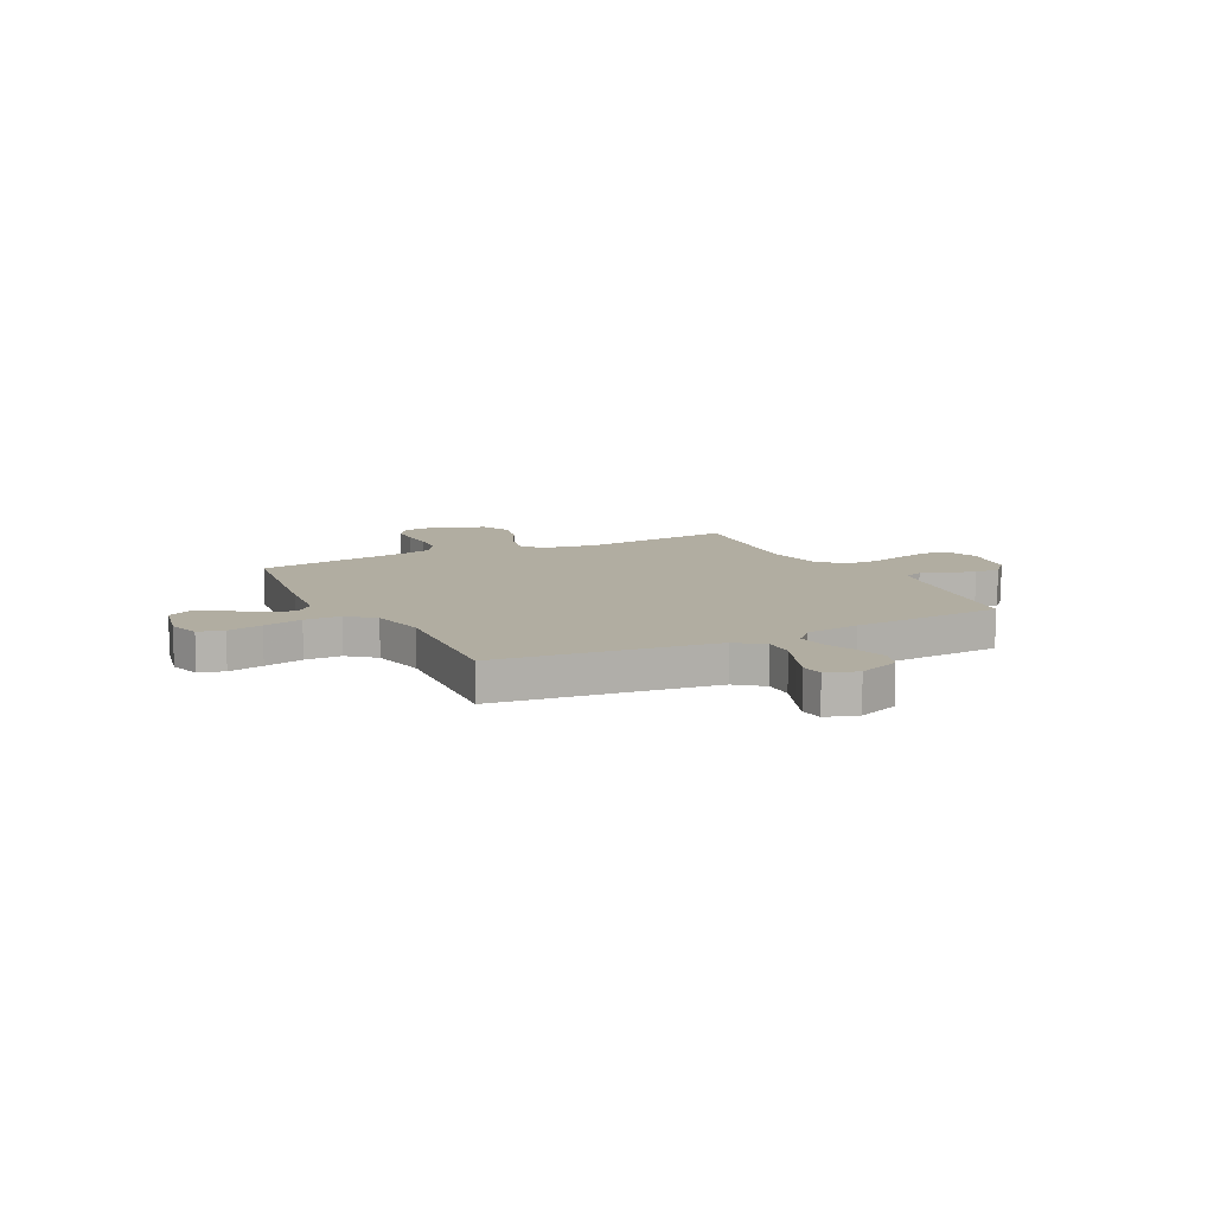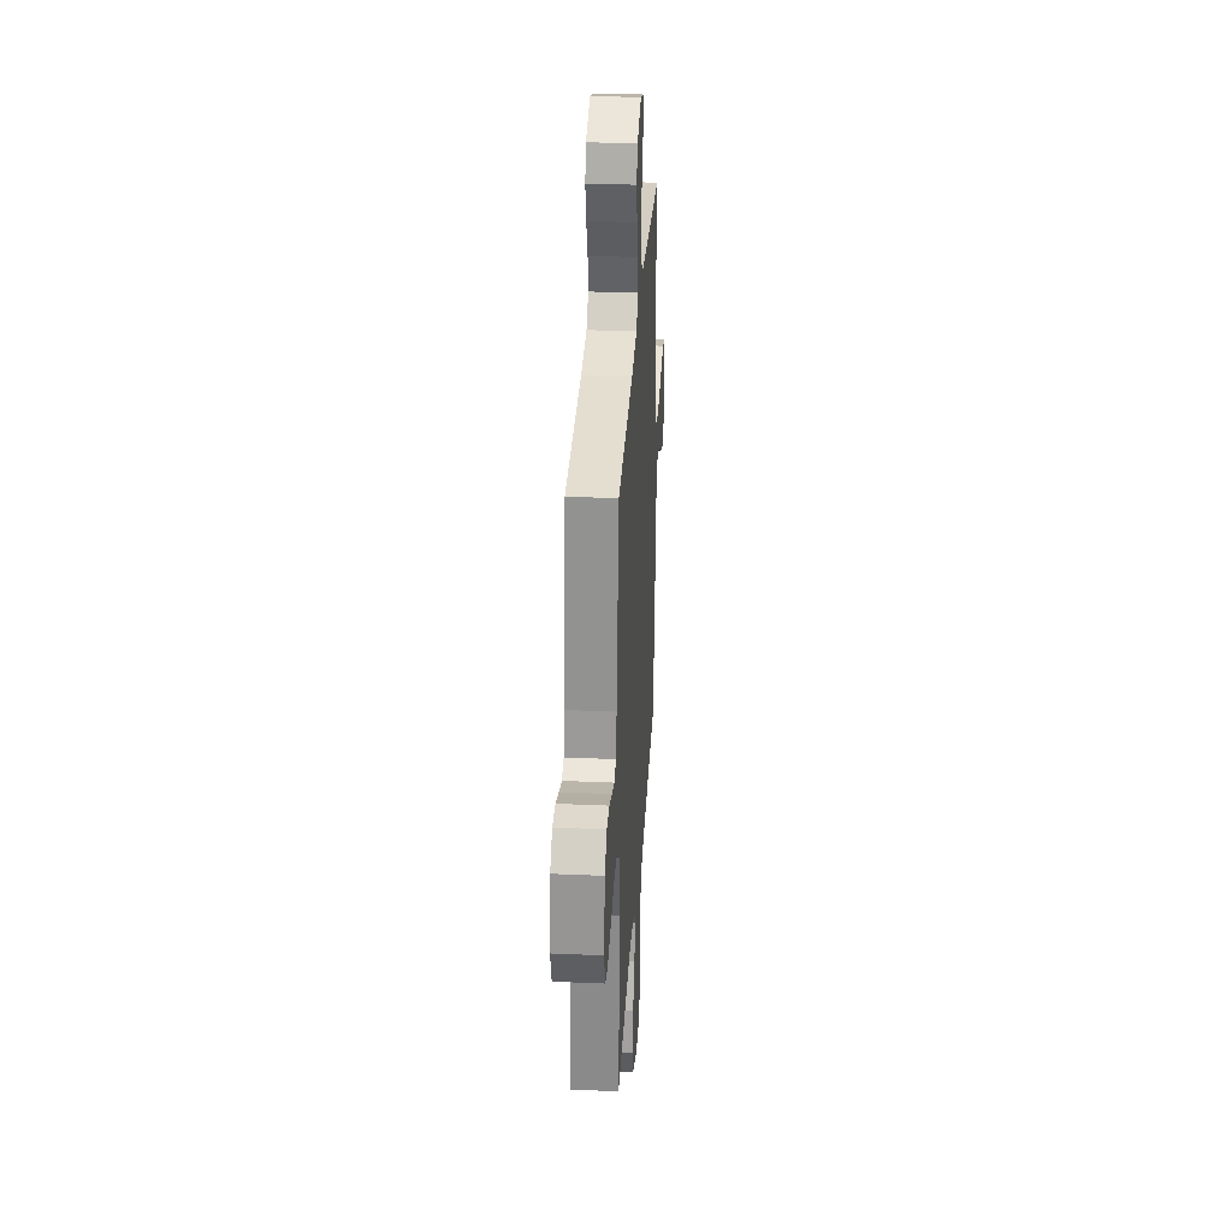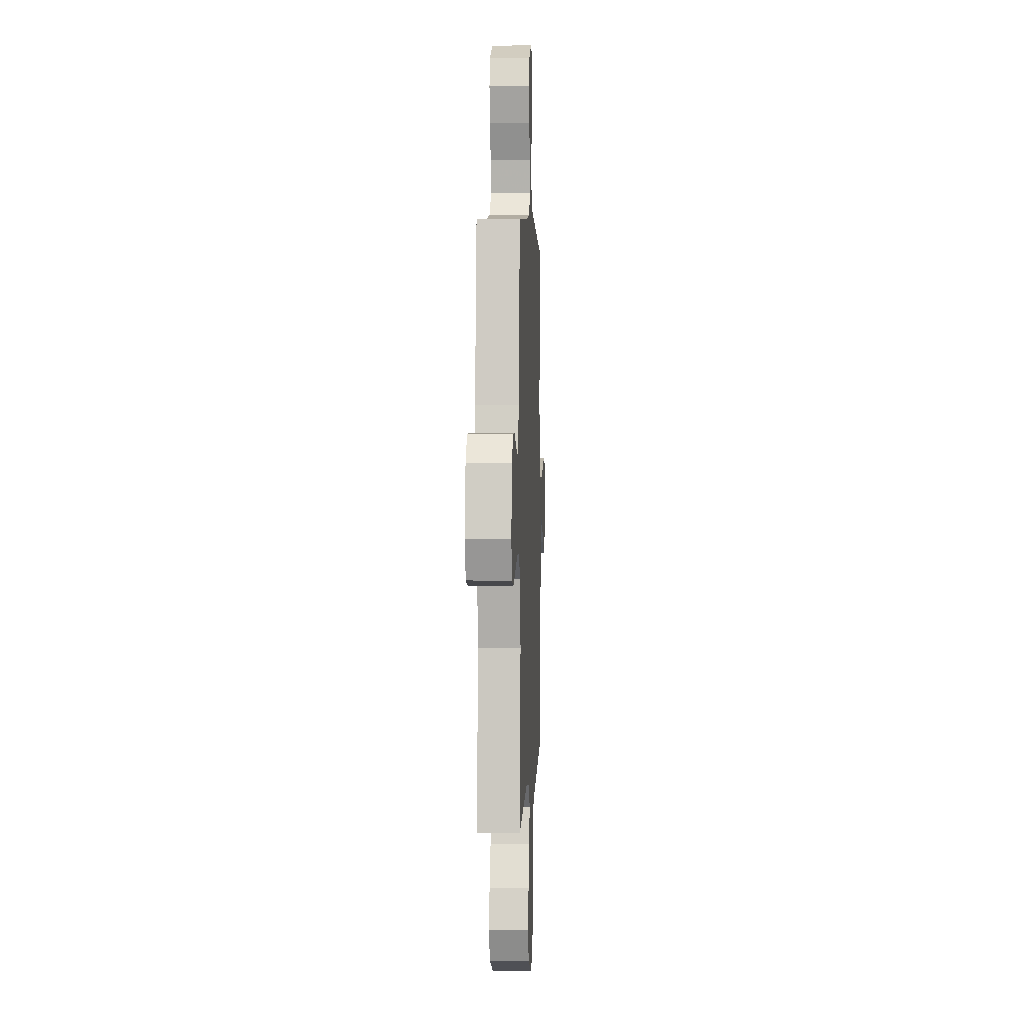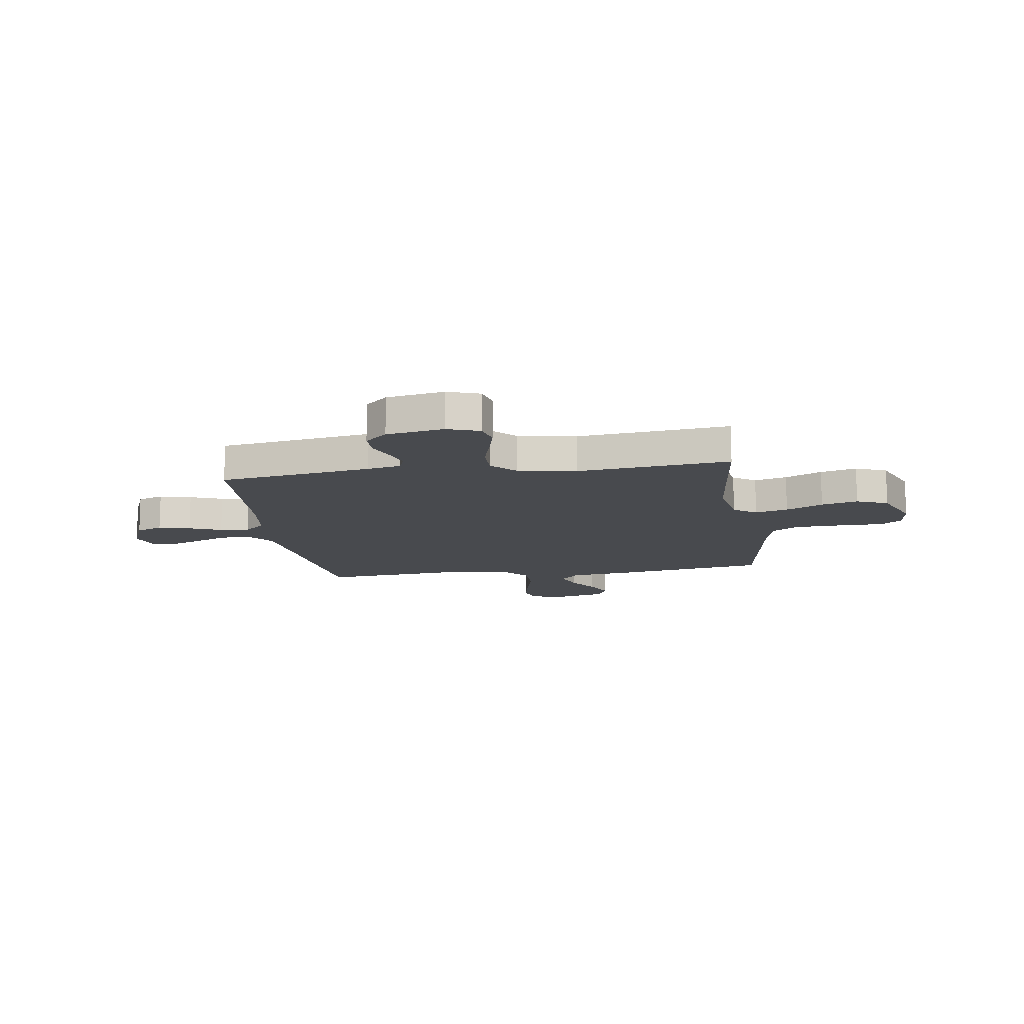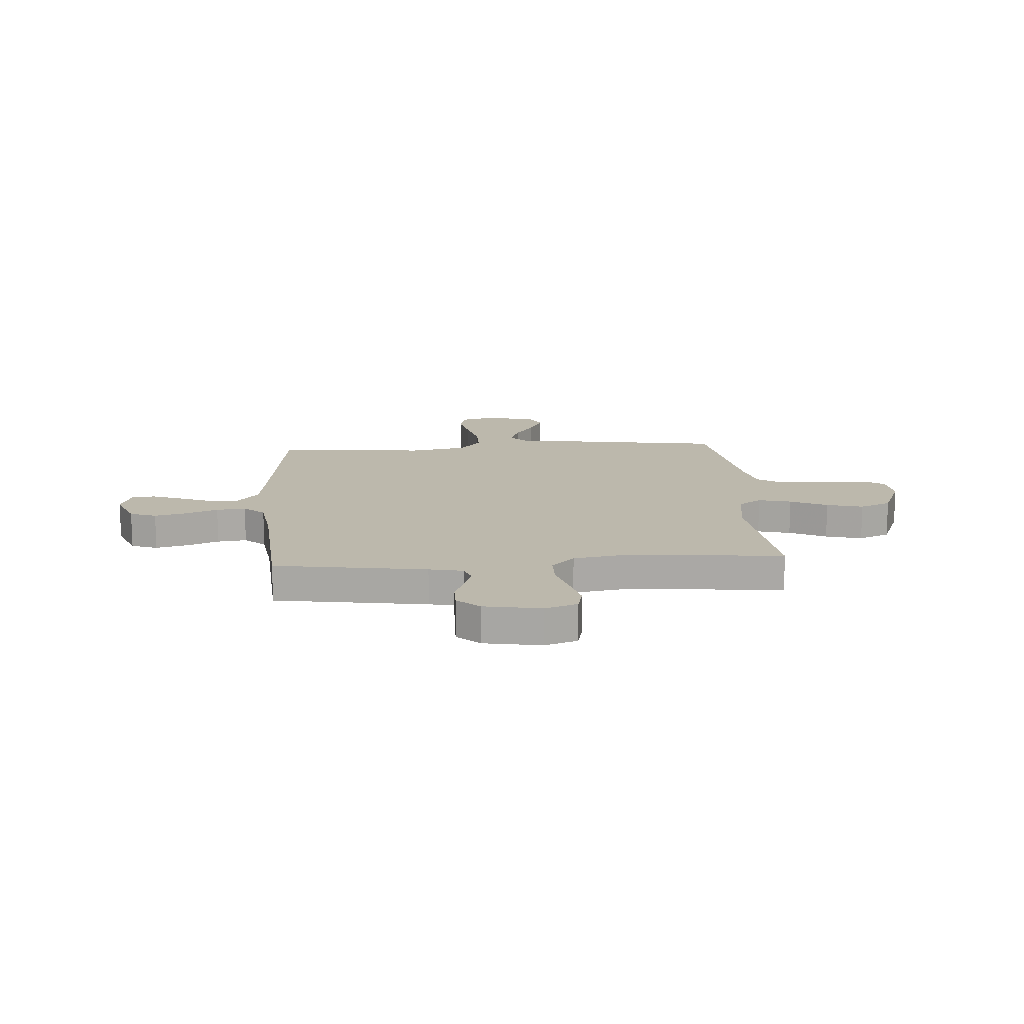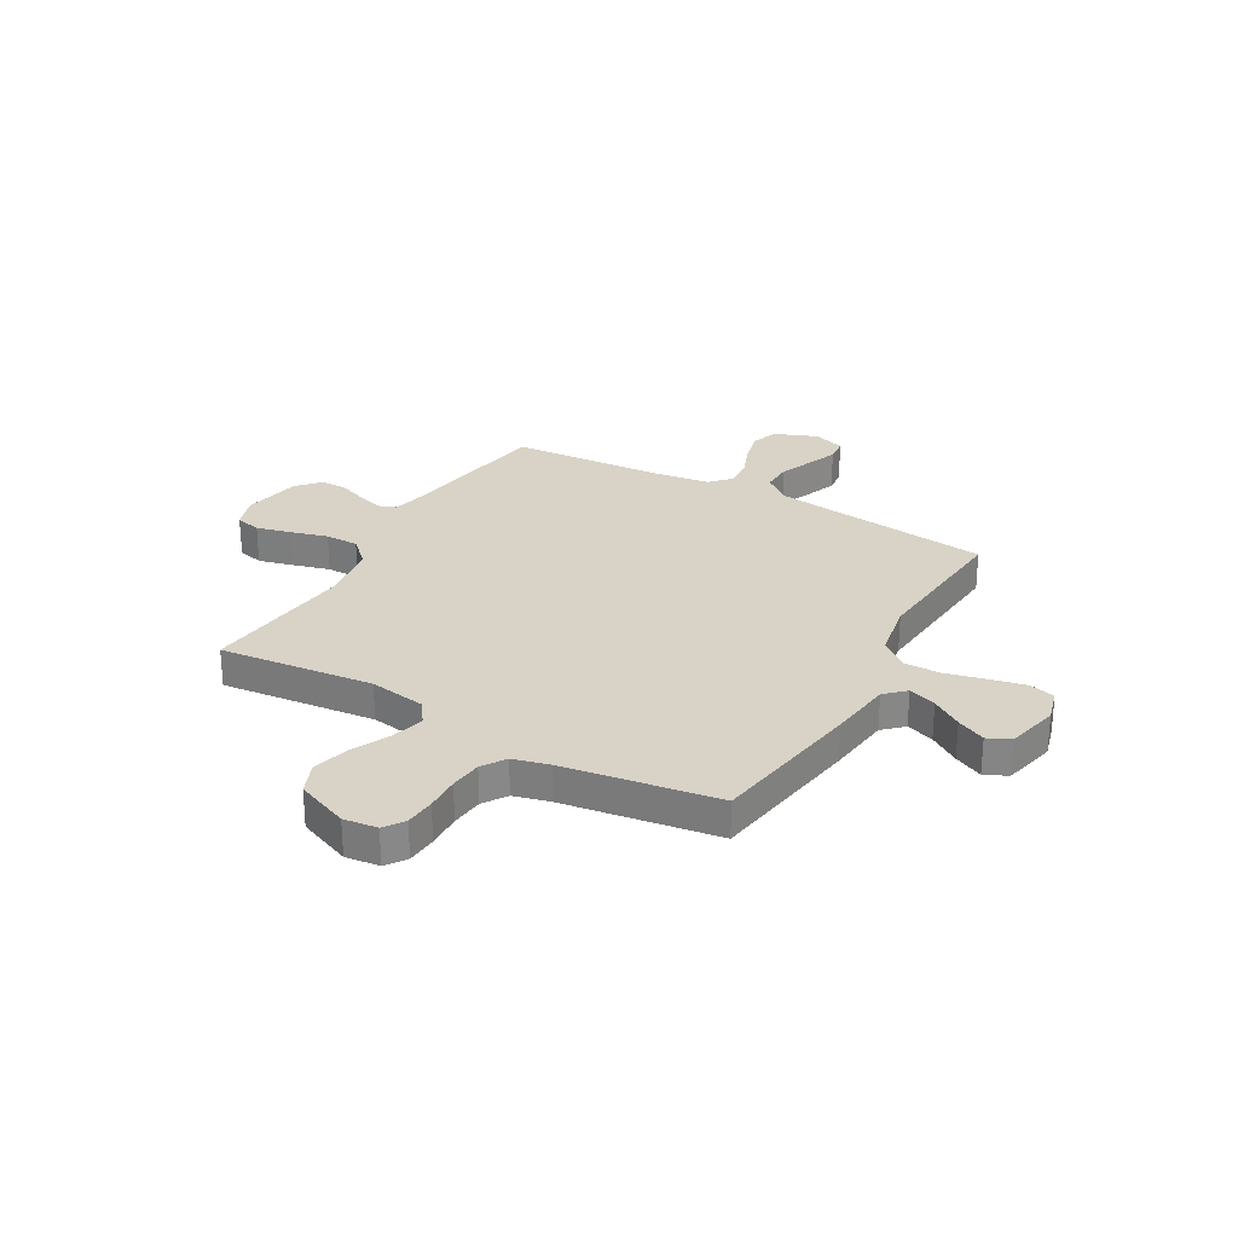
<metadata>
{"format":"obj","ext":"obj","renderer":"f3d","projection":"perspective","resolution":1024,"background":"white","views":[{"elev":10.3,"azim":-27.0,"up":"+Y"},{"elev":32.0,"azim":93.5,"up":"+Z"},{"elev":2.8,"azim":92.5,"up":"+Z"},{"elev":-13.0,"azim":98.5,"up":"+Y"},{"elev":14.6,"azim":86.0,"up":"+Y"},{"elev":27.8,"azim":-150.3,"up":"+Y"}]}
</metadata>
<code>
v 0.5 0.07 0.5
v 0.546 0.07 0.2
v 0.56 0.07 0.133
v 0.596 0.07 0.12
v 0.645 0.07 0.136
v 0.7 0.07 0.157
v 0.752 0.07 0.157
v 0.792 0.07 0.113
v 0.812 0.07 0
v 0.79 0.07 -0.064
v 0.74 0.07 -0.076
v 0.673 0.07 -0.059
v 0.601 0.07 -0.039
v 0.536 0.07 -0.039
v 0.488 0.07 -0.085
v 0.469 0.07 -0.2
v 0.5 0.07 -0.5
v 0.2 0.07 -0.468
v 0.089 0.07 -0.486
v 0.058 0.07 -0.531
v 0.075 0.07 -0.596
v 0.11 0.07 -0.669
v 0.129 0.07 -0.741
v 0.103 0.07 -0.803
v 0 0.07 -0.845
v -0.066 0.07 -0.837
v -0.093 0.07 -0.798
v -0.097 0.07 -0.739
v -0.094 0.07 -0.672
v -0.1 0.07 -0.609
v -0.13 0.07 -0.563
v -0.2 0.07 -0.545
v -0.5 0.07 -0.5
v -0.546 0.07 -0.2
v -0.561 0.07 -0.075
v -0.599 0.07 -0.039
v -0.653 0.07 -0.058
v -0.712 0.07 -0.097
v -0.768 0.07 -0.124
v -0.812 0.07 -0.103
v -0.836 0.07 0
v -0.818 0.07 0.065
v -0.768 0.07 0.078
v -0.698 0.07 0.063
v -0.62 0.07 0.044
v -0.548 0.07 0.044
v -0.496 0.07 0.088
v -0.475 0.07 0.2
v -0.5 0.07 0.5
v -0.2 0.07 0.536
v -0.069 0.07 0.553
v -0.017 0.07 0.595
v -0.018 0.07 0.654
v -0.044 0.07 0.719
v -0.067 0.07 0.779
v -0.062 0.07 0.825
v 0 0.07 0.846
v 0.082 0.07 0.813
v 0.101 0.07 0.761
v 0.085 0.07 0.698
v 0.06 0.07 0.634
v 0.053 0.07 0.576
v 0.091 0.07 0.535
v 0.2 0.07 0.52
v 0.5 0 0.5
v 0.546 0 0.2
v 0.56 0 0.133
v 0.596 0 0.12
v 0.645 0 0.136
v 0.7 0 0.157
v 0.752 0 0.157
v 0.792 0 0.113
v 0.812 0 0
v 0.79 0 -0.064
v 0.74 0 -0.076
v 0.673 0 -0.059
v 0.601 0 -0.039
v 0.536 0 -0.039
v 0.488 0 -0.085
v 0.469 0 -0.2
v 0.5 0 -0.5
v 0.2 0 -0.468
v 0.089 0 -0.486
v 0.058 0 -0.531
v 0.075 0 -0.596
v 0.11 0 -0.669
v 0.129 0 -0.741
v 0.103 0 -0.803
v 0 0 -0.845
v -0.066 0 -0.837
v -0.093 0 -0.798
v -0.097 0 -0.739
v -0.094 0 -0.672
v -0.1 0 -0.609
v -0.13 0 -0.563
v -0.2 0 -0.545
v -0.5 0 -0.5
v -0.546 0 -0.2
v -0.561 0 -0.075
v -0.599 0 -0.039
v -0.653 0 -0.058
v -0.712 0 -0.097
v -0.768 0 -0.124
v -0.812 0 -0.103
v -0.836 0 0
v -0.818 0 0.065
v -0.768 0 0.078
v -0.698 0 0.063
v -0.62 0 0.044
v -0.548 0 0.044
v -0.496 0 0.088
v -0.475 0 0.2
v -0.5 0 0.5
v -0.2 0 0.536
v -0.069 0 0.553
v -0.017 0 0.595
v -0.018 0 0.654
v -0.044 0 0.719
v -0.067 0 0.779
v -0.062 0 0.825
v 0 0 0.846
v 0.082 0 0.813
v 0.101 0 0.761
v 0.085 0 0.698
v 0.06 0 0.634
v 0.053 0 0.576
v 0.091 0 0.535
v 0.2 0 0.52
f 58 59 60 61
f 56 57 58 61
f 56 61 62
f 53 54 55 56
f 53 56 62
f 52 53 62
f 51 52 62 63
f 48 49 50
f 47 48 50 51
f 42 43 44 45
f 40 41 42 45
f 40 45 46
f 37 38 39 40
f 36 37 40 46
f 35 36 46 47
f 32 33 34 35
f 31 32 35 47
f 26 27 28 29
f 26 29 30
f 25 26 30
f 24 25 30
f 21 22 23 24
f 20 21 24 30
f 19 20 30 31
f 16 17 18
f 15 16 18 19
f 10 11 12 13
f 8 9 10 13
f 8 13 14
f 5 6 7 8
f 4 5 8 14
f 3 4 14 15
f 64 1 2
f 47 51 63 64
f 19 31 47 64
f 15 19 64
f 2 3 15 64
f 125 124 123 122
f 125 122 121 120
f 126 125 120
f 120 119 118 117
f 126 120 117
f 126 117 116
f 127 126 116 115
f 114 113 112
f 115 114 112 111
f 109 108 107 106
f 109 106 105 104
f 110 109 104
f 104 103 102 101
f 110 104 101 100
f 111 110 100 99
f 99 98 97 96
f 111 99 96 95
f 93 92 91 90
f 94 93 90
f 94 90 89
f 94 89 88
f 88 87 86 85
f 94 88 85 84
f 95 94 84 83
f 82 81 80
f 83 82 80 79
f 77 76 75 74
f 77 74 73 72
f 78 77 72
f 72 71 70 69
f 78 72 69 68
f 79 78 68 67
f 66 65 128
f 128 127 115 111
f 128 111 95 83
f 128 83 79
f 128 79 67 66
f 1 65 66 2
f 2 66 67 3
f 3 67 68 4
f 4 68 69 5
f 5 69 70 6
f 6 70 71 7
f 7 71 72 8
f 8 72 73 9
f 9 73 74 10
f 10 74 75 11
f 11 75 76 12
f 12 76 77 13
f 13 77 78 14
f 14 78 79 15
f 15 79 80 16
f 16 80 81 17
f 17 81 82 18
f 18 82 83 19
f 19 83 84 20
f 20 84 85 21
f 21 85 86 22
f 22 86 87 23
f 23 87 88 24
f 24 88 89 25
f 25 89 90 26
f 26 90 91 27
f 27 91 92 28
f 28 92 93 29
f 29 93 94 30
f 30 94 95 31
f 31 95 96 32
f 32 96 97 33
f 33 97 98 34
f 34 98 99 35
f 35 99 100 36
f 36 100 101 37
f 37 101 102 38
f 38 102 103 39
f 39 103 104 40
f 40 104 105 41
f 41 105 106 42
f 42 106 107 43
f 43 107 108 44
f 44 108 109 45
f 45 109 110 46
f 46 110 111 47
f 47 111 112 48
f 48 112 113 49
f 49 113 114 50
f 50 114 115 51
f 51 115 116 52
f 52 116 117 53
f 53 117 118 54
f 54 118 119 55
f 55 119 120 56
f 56 120 121 57
f 57 121 122 58
f 58 122 123 59
f 59 123 124 60
f 60 124 125 61
f 61 125 126 62
f 62 126 127 63
f 63 127 128 64
f 64 128 65 1

</code>
